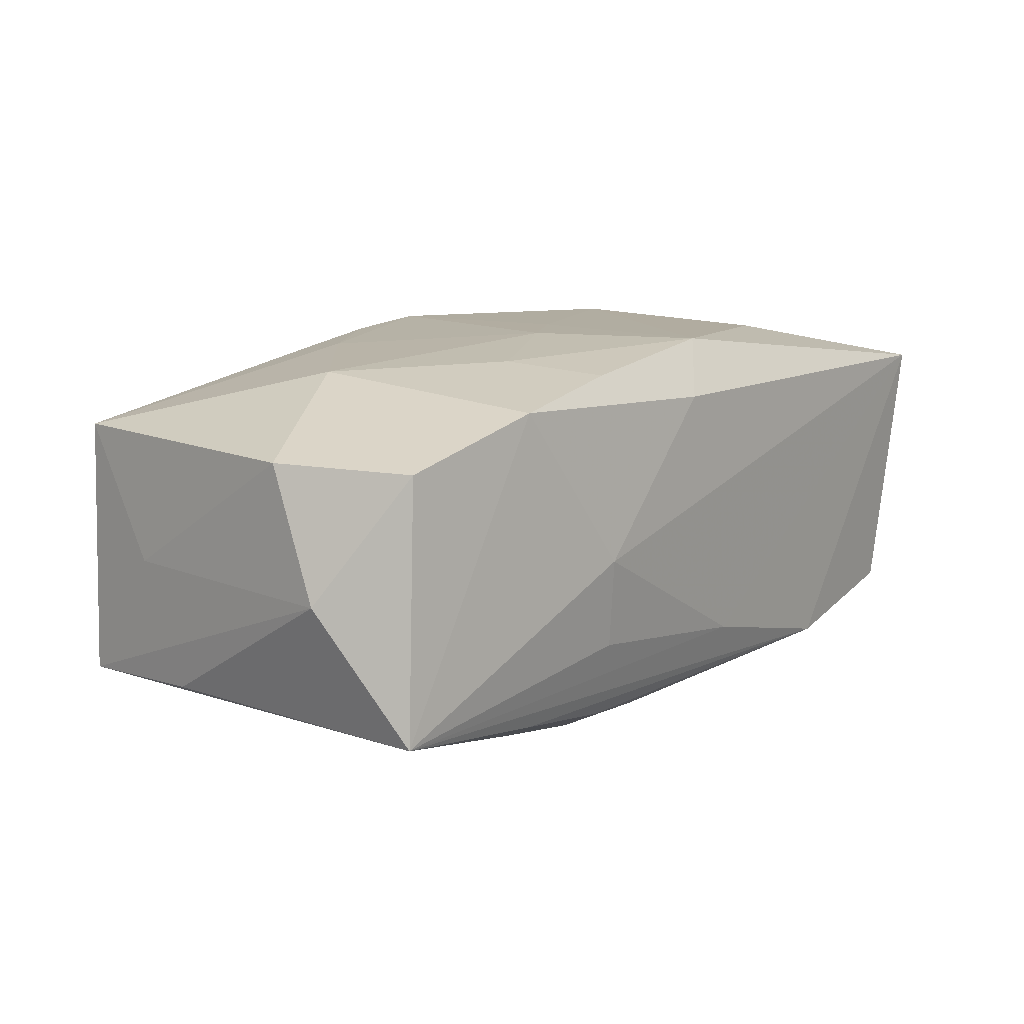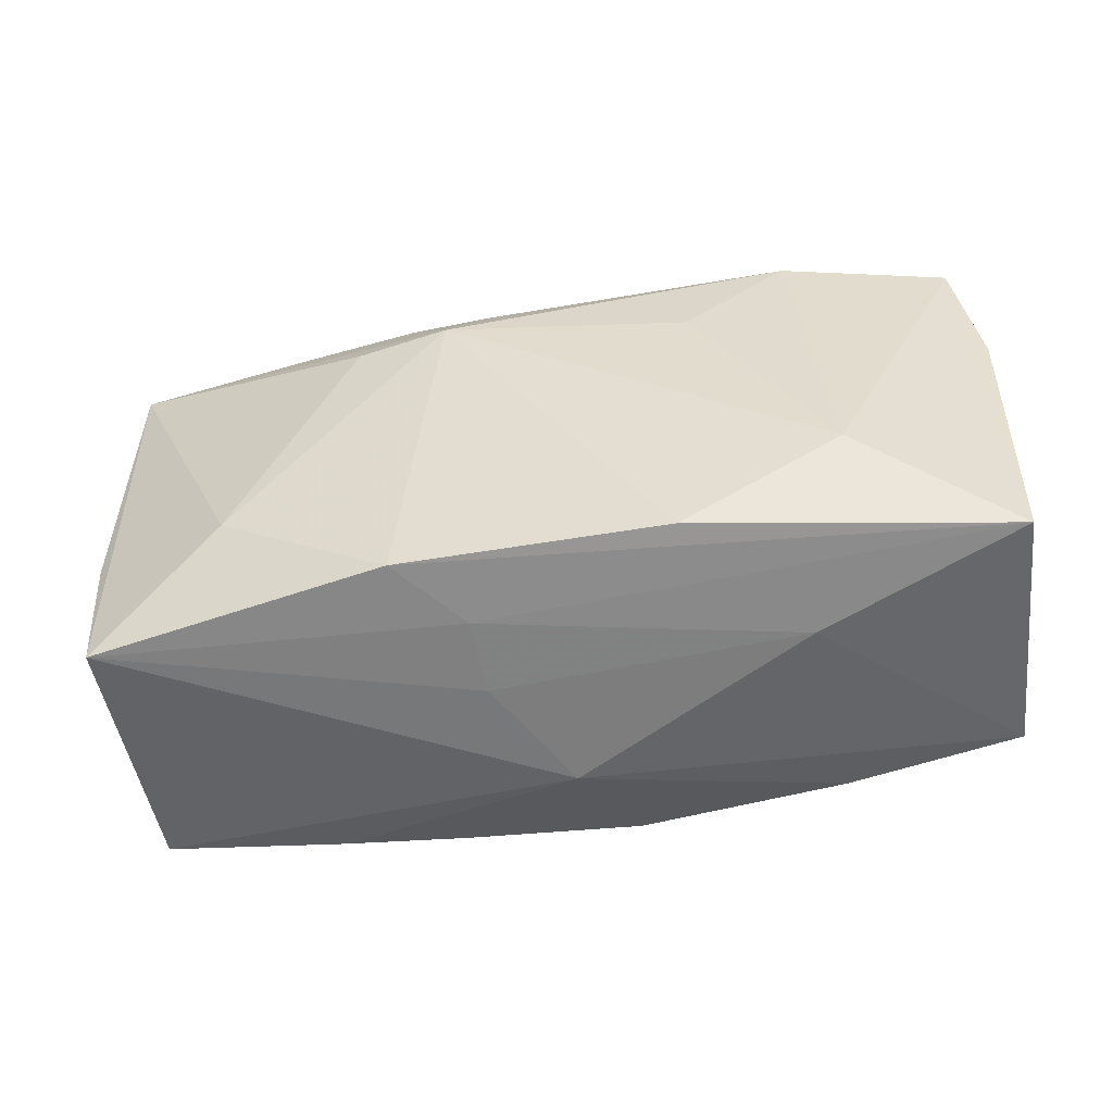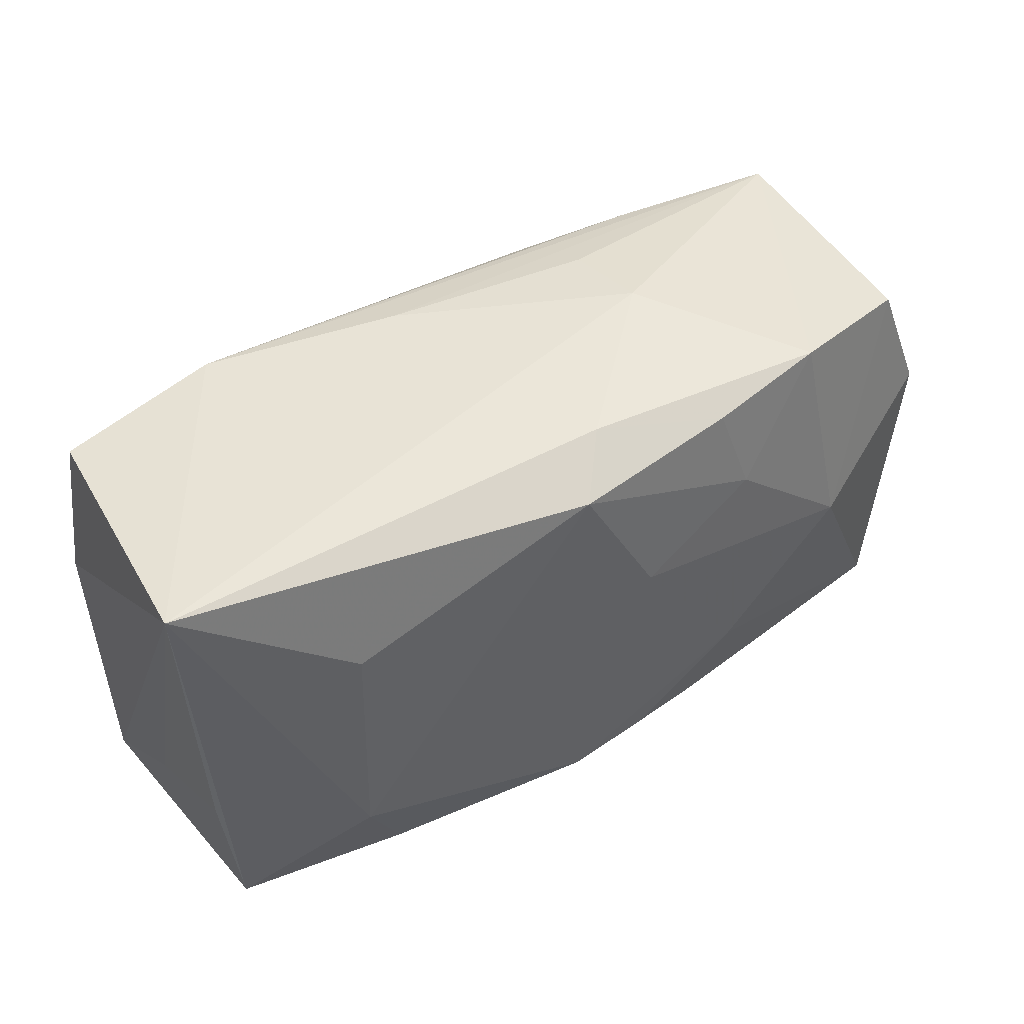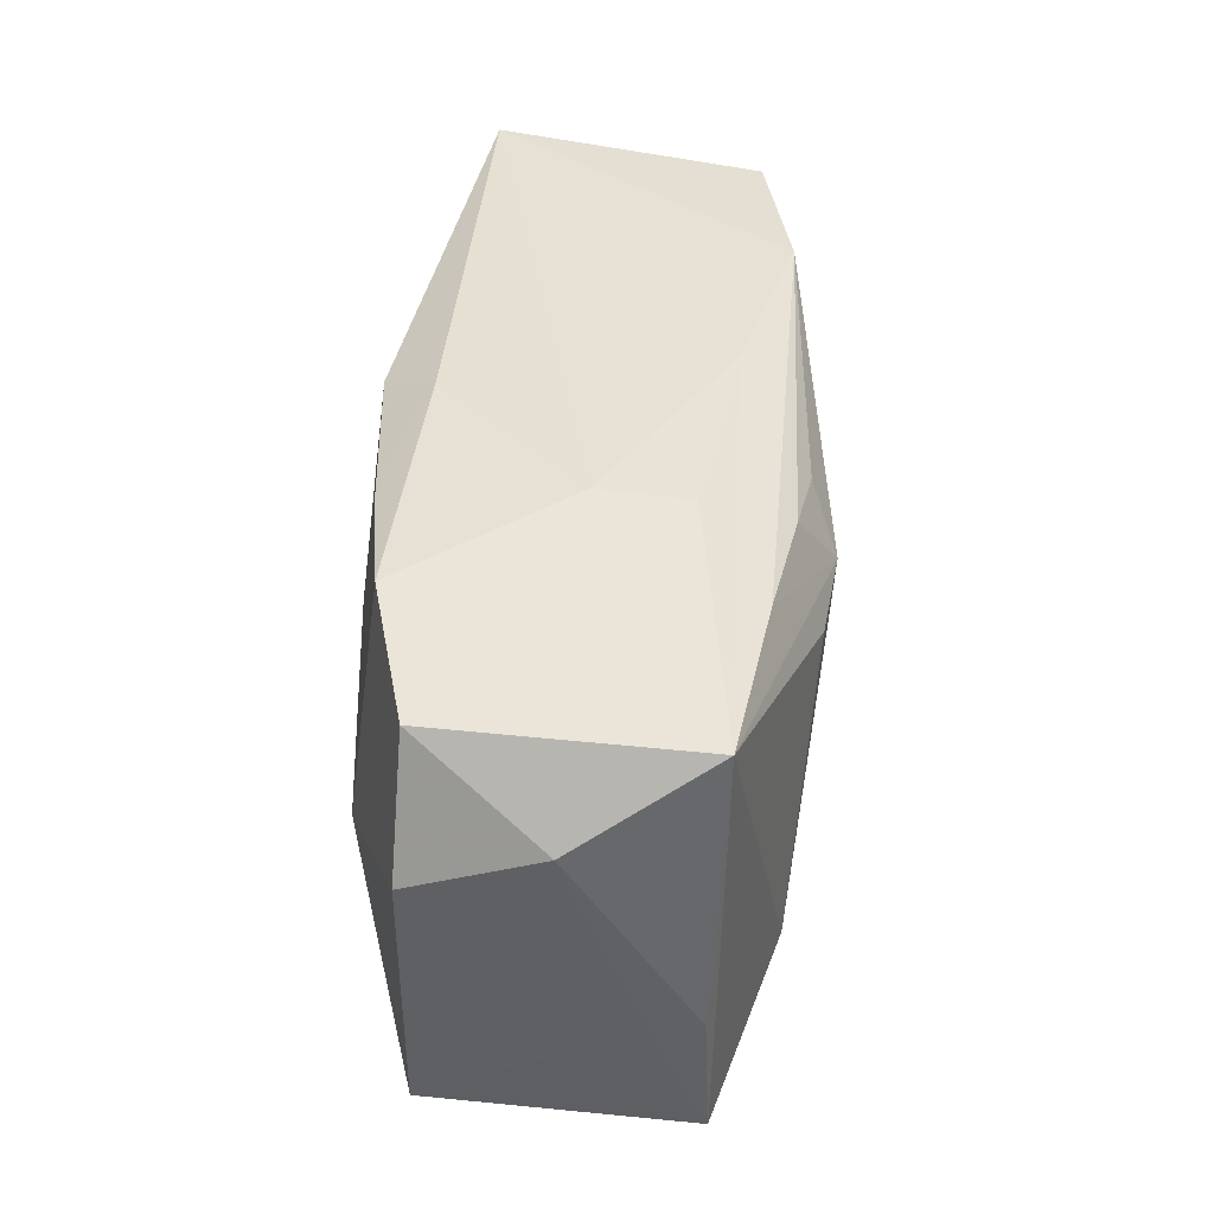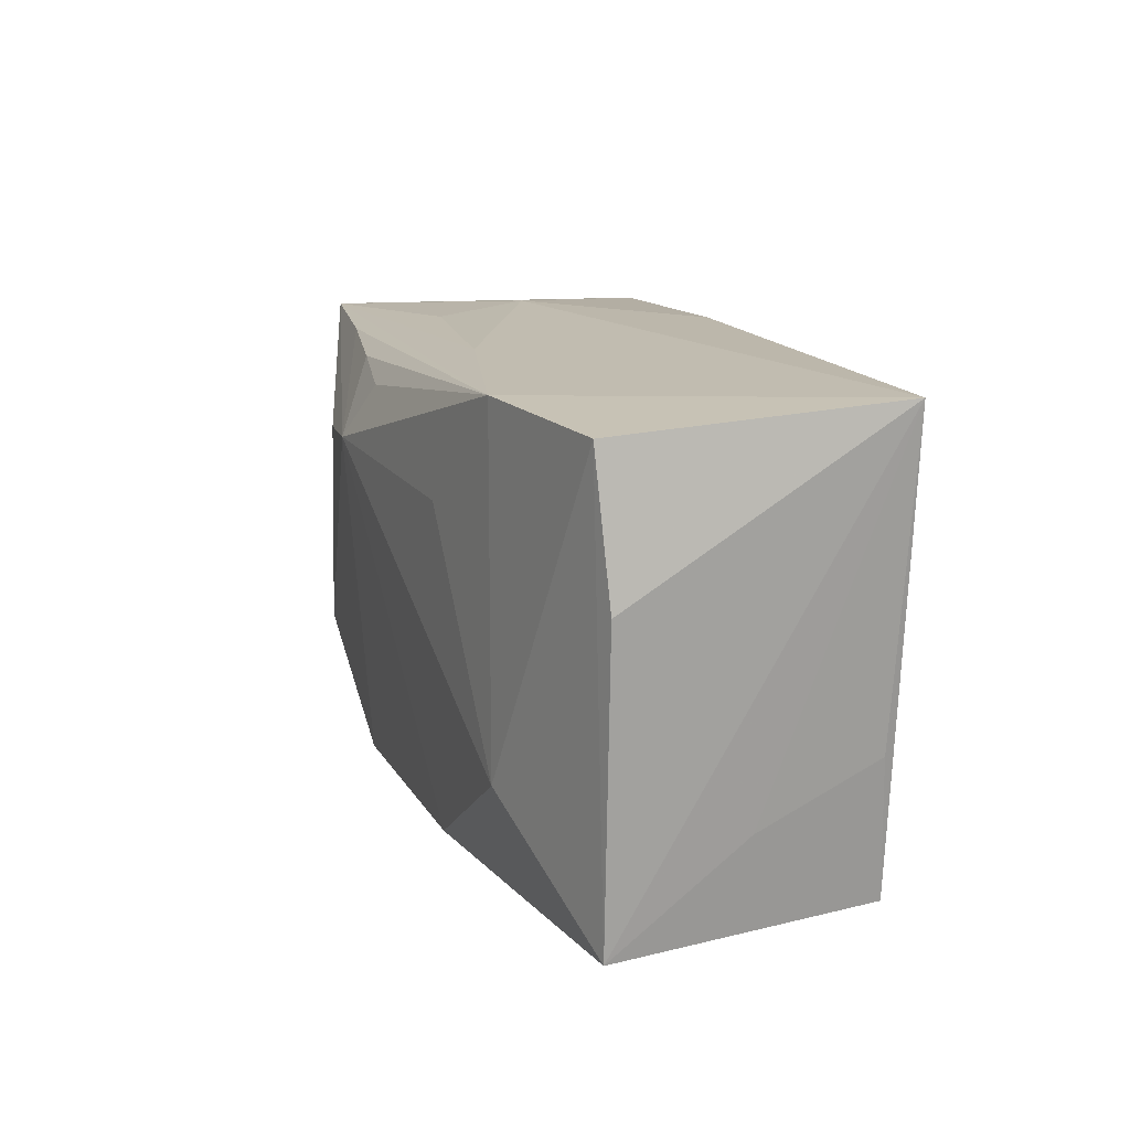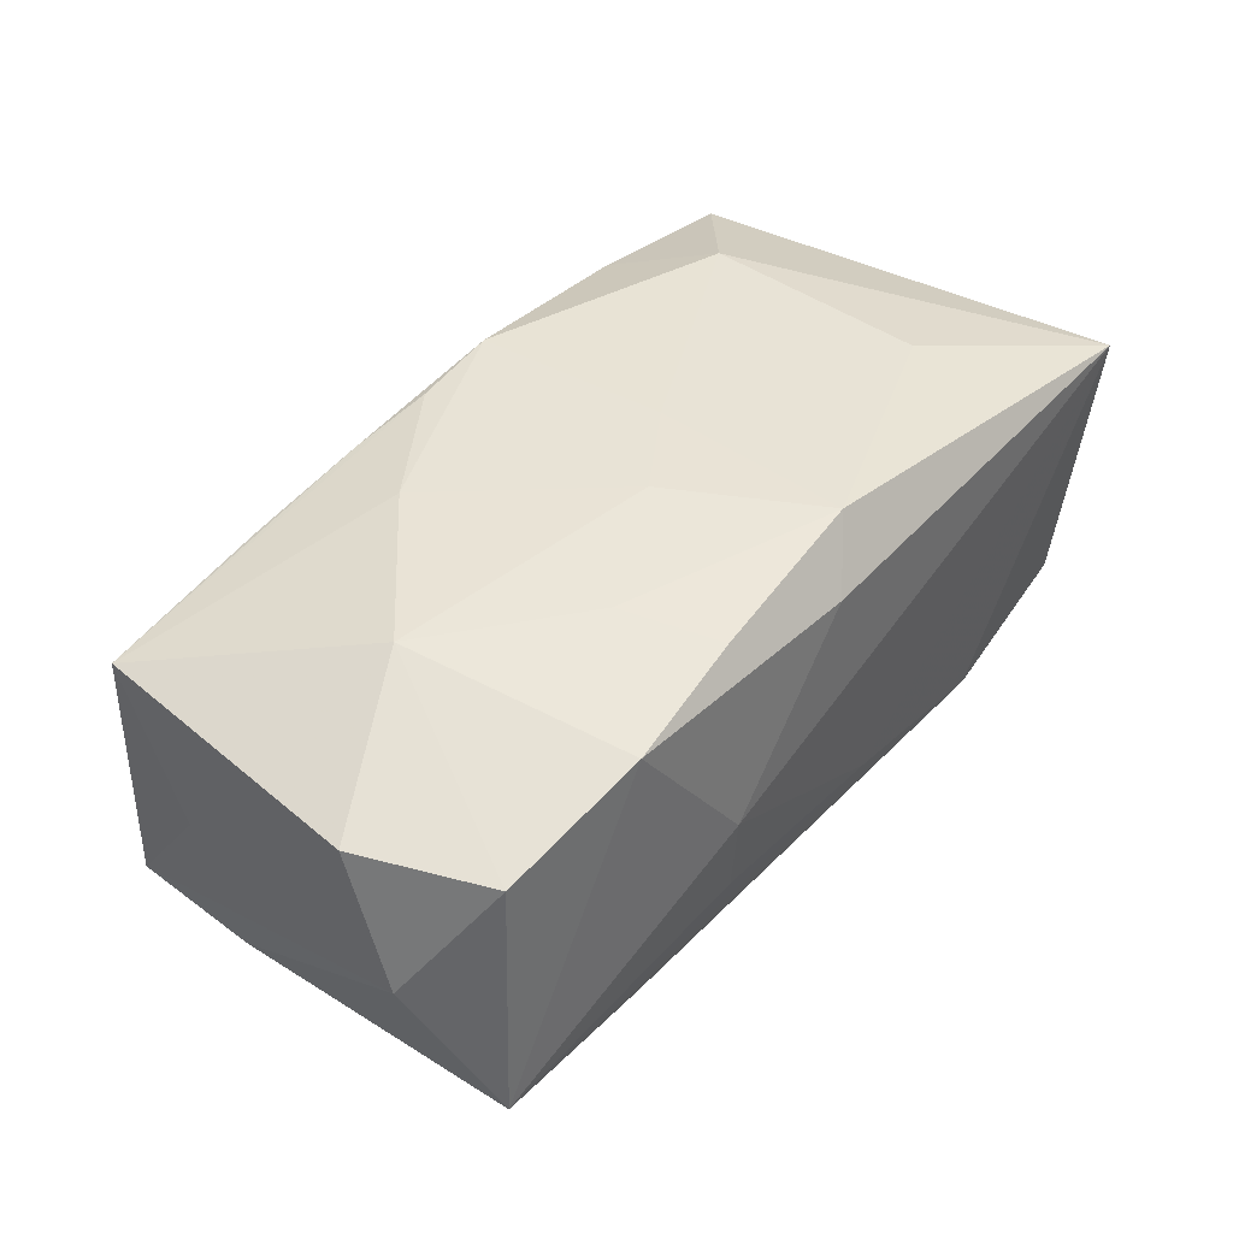
<metadata>
{"format":"obj","ext":"obj","renderer":"f3d","projection":"perspective","resolution":1024,"background":"white","views":[{"elev":10.5,"azim":127.9,"up":"+Z"},{"elev":-54.0,"azim":-168.8,"up":"+Y"},{"elev":45.5,"azim":-32.4,"up":"+Y"},{"elev":39.0,"azim":95.6,"up":"+Y"},{"elev":15.2,"azim":-107.5,"up":"+Y"},{"elev":41.5,"azim":127.4,"up":"+Z"}]}
</metadata>
<code>
v -0.0103 -0.01724 -0.01391
v 0.01061 -0.01762 -0.01457
v 0.01384 -0.009403 0.01481
v -0.01933 -0.01696 0.01319
v -0.003397 0.0001304 0.01579
v 0.0345 0.01624 -0.01153
v -0.02291 -0.009058 -0.01363
v 0.005689 -0.01855 -0.009003
v 0.0068 0.009815 -0.01736
v 0.03326 0.01576 0.008426
v 0.02486 -0.0002182 0.01397
v 0.02193 0.01749 0.01181
v 0.01164 0.01677 0.01367
v -0.03394 0.01735 -0.00996
v 0.02044 -0.01699 0.01184
v 0.004389 -0.01523 0.01516
v -0.02308 -0.008846 0.01554
v 0.03522 -0.006768 -0.01054
v -0.01234 0.008852 -0.01486
v -0.02063 0.01785 -0.013
v 0.01287 0.01902 -0.0007994
v 0.03421 -0.01791 -0.0109
v -0.004965 0.01827 -0.009684
v 0.0006029 -0.02003 0.005926
v 0.01404 0.009206 -0.01666
v 0.03716 0.005725 0.008823
v -0.03581 0.01902 0.01162
v 0.01411 0.009277 0.01451
v 0.005605 -0.01924 -0.003111
v 0.03773 0.009844 -0.001273
v 0.003872 0.01439 -0.01524
v 0.02028 0.01618 -0.01315
v -0.03564 0.006178 -0.009283
v 0.01086 -0.01626 0.01376
v 0.0122 0.01811 -0.007877
v -0.03424 -0.005627 0.01061
v 0.01046 0.01553 -0.01446
v -0.03477 -0.009851 0.0009941
v -0.002404 0.01618 0.01553
v -0.002683 -0.01558 0.01579
v 0.003888 0.004492 0.01579
v -0.01874 -0.01896 -0.003623
v 0.02372 -0.009759 -0.01508
v -0.03496 -0.01771 -0.009455
v 0.03424 -0.01726 0.009433
v 0.001188 0.01878 0.01113
v 0.03541 -0.01053 -0.0008238
v -0.02241 0.009329 0.01488
v -0.03308 -0.01665 0.01128
f 22 45 24
f 41 40 3
f 24 45 15
f 15 40 24
f 33 44 27
f 27 14 33
f 33 14 44
f 27 39 46
f 48 39 27
f 16 3 40
f 45 3 16
f 27 44 38
f 45 22 47
f 7 19 9
f 44 14 7
f 29 22 24
f 24 42 29
f 5 40 41
f 41 39 5
f 40 5 17
f 17 48 27
f 39 48 17
f 17 5 39
f 40 15 34
f 34 16 40
f 34 15 45
f 45 16 34
f 37 32 9
f 32 37 20
f 20 14 27
f 27 23 20
f 20 7 14
f 19 7 20
f 9 19 20
f 22 2 43
f 43 2 9
f 9 25 43
f 9 2 1
f 1 7 9
f 1 2 44
f 44 7 1
f 8 2 22
f 22 29 8
f 8 29 42
f 44 2 8
f 8 42 44
f 49 38 44
f 49 17 27
f 49 42 24
f 44 42 49
f 30 47 22
f 31 37 9
f 9 20 31
f 31 20 37
f 18 30 22
f 40 17 4
f 17 49 4
f 24 40 4
f 4 49 24
f 27 38 36
f 36 49 27
f 38 49 36
f 13 46 39
f 13 12 46
f 46 12 21
f 27 46 21
f 21 23 27
f 21 35 23
f 6 12 10
f 6 21 12
f 10 30 6
f 35 21 6
f 23 35 6
f 30 18 6
f 32 20 6
f 6 20 23
f 9 32 6
f 6 25 9
f 6 43 25
f 22 43 6
f 6 18 22
f 10 12 11
f 41 3 11
f 11 3 45
f 12 13 28
f 28 11 12
f 28 13 39
f 28 39 41
f 41 11 28
f 26 11 45
f 10 11 26
f 26 30 10
f 45 47 26
f 47 30 26

</code>
